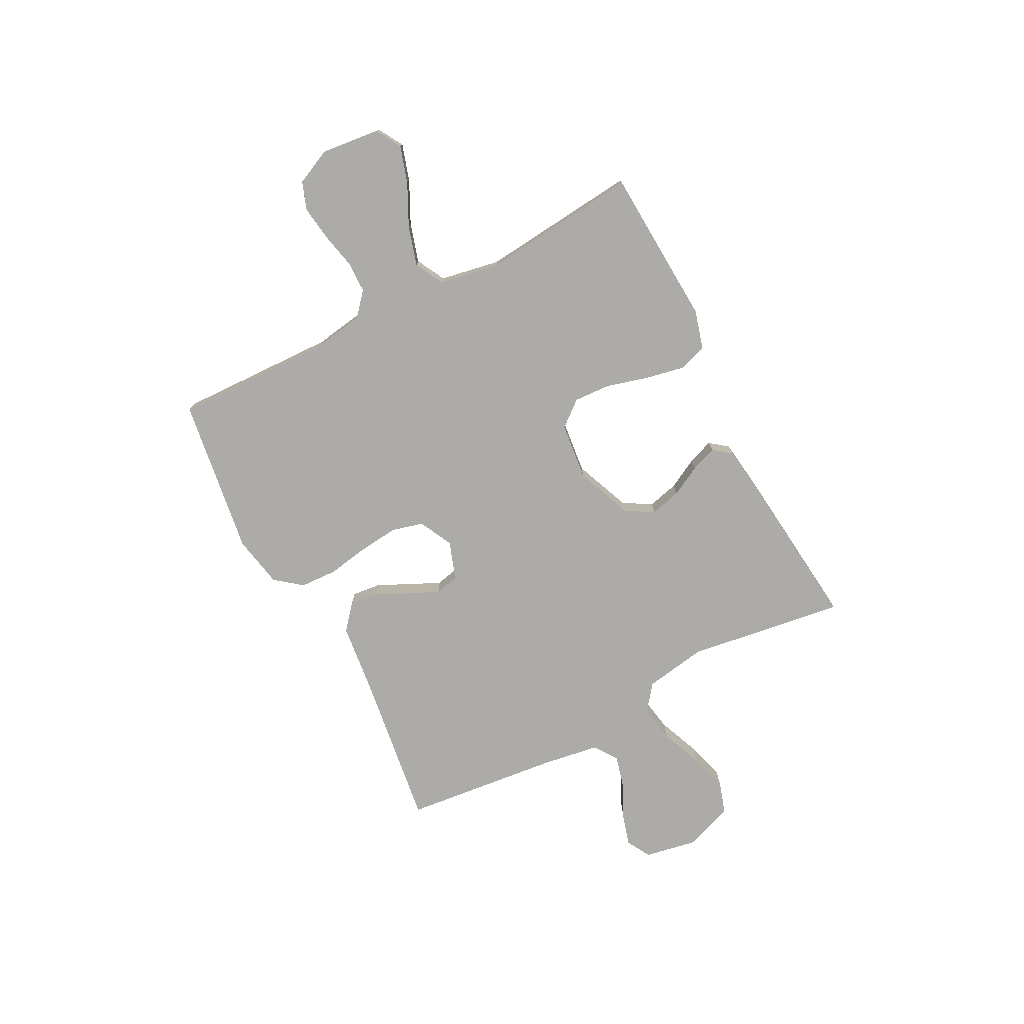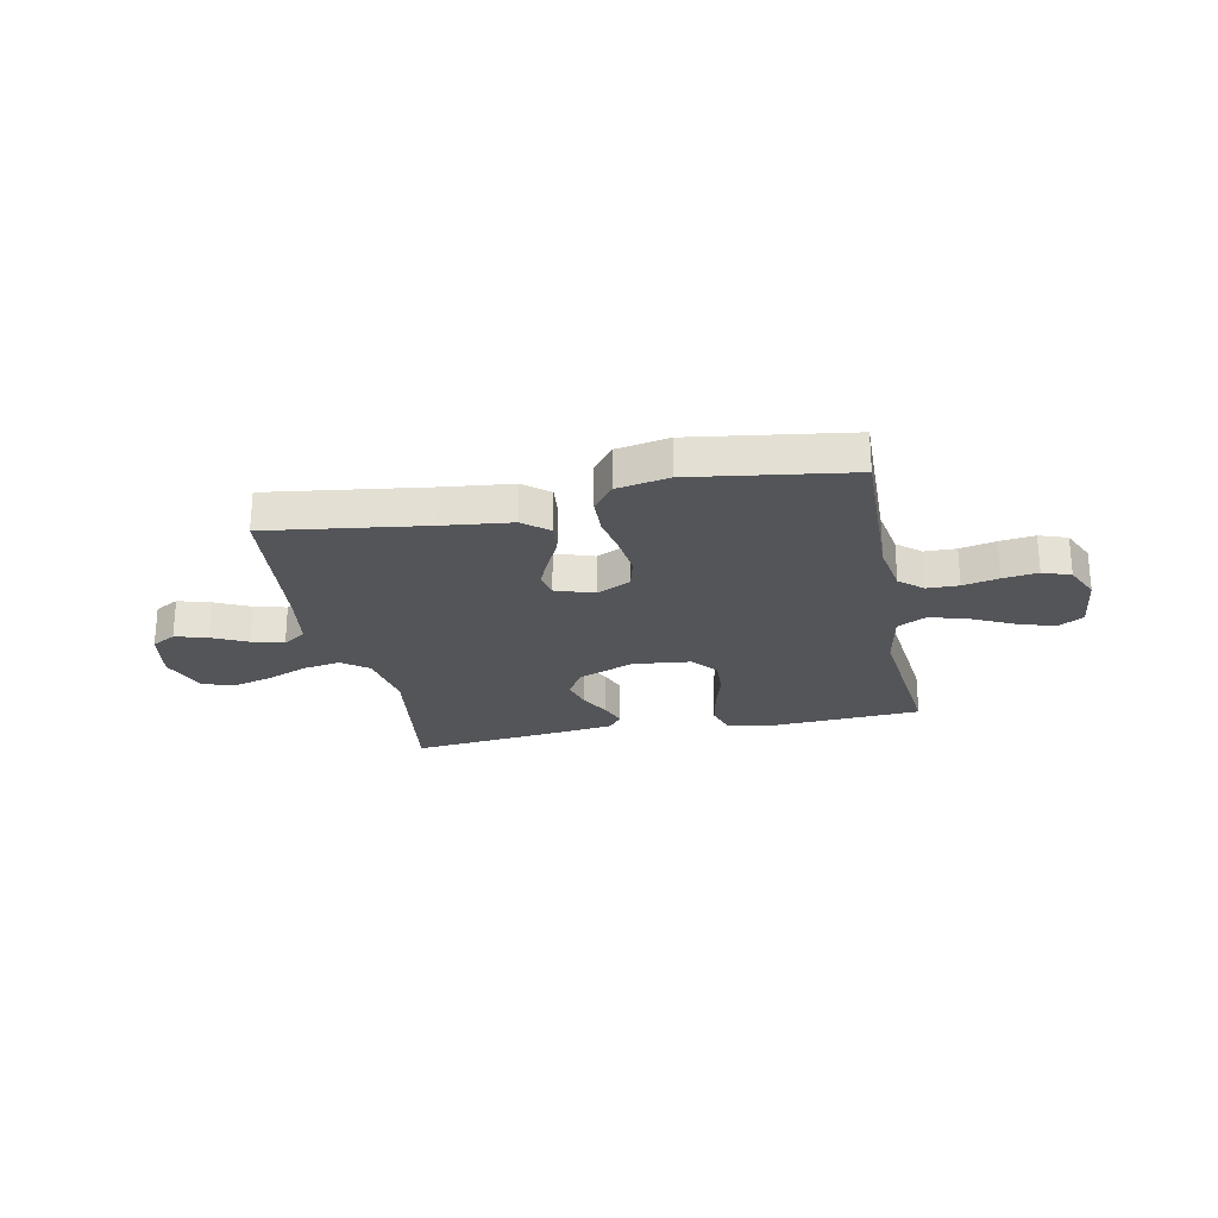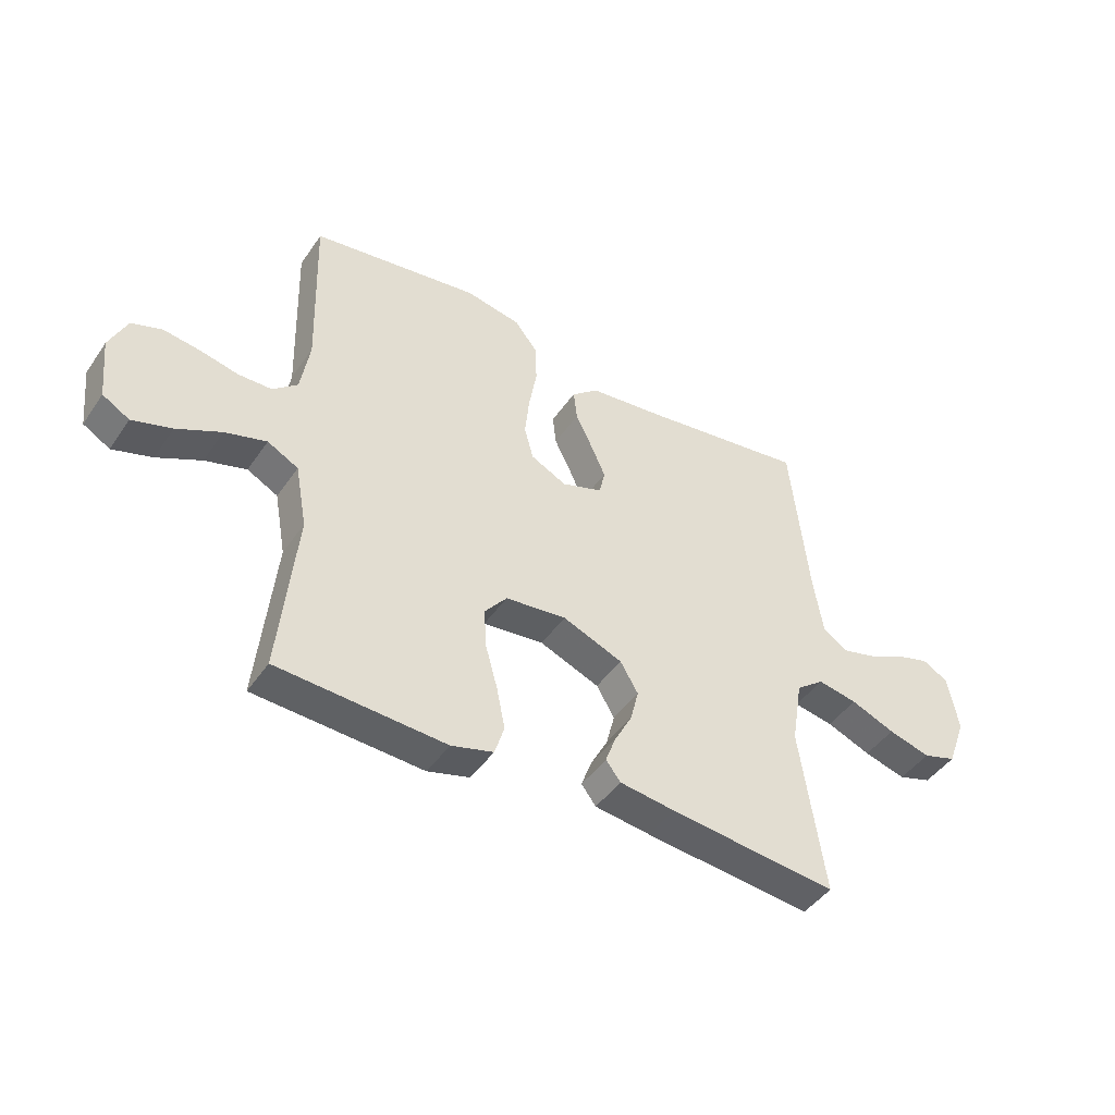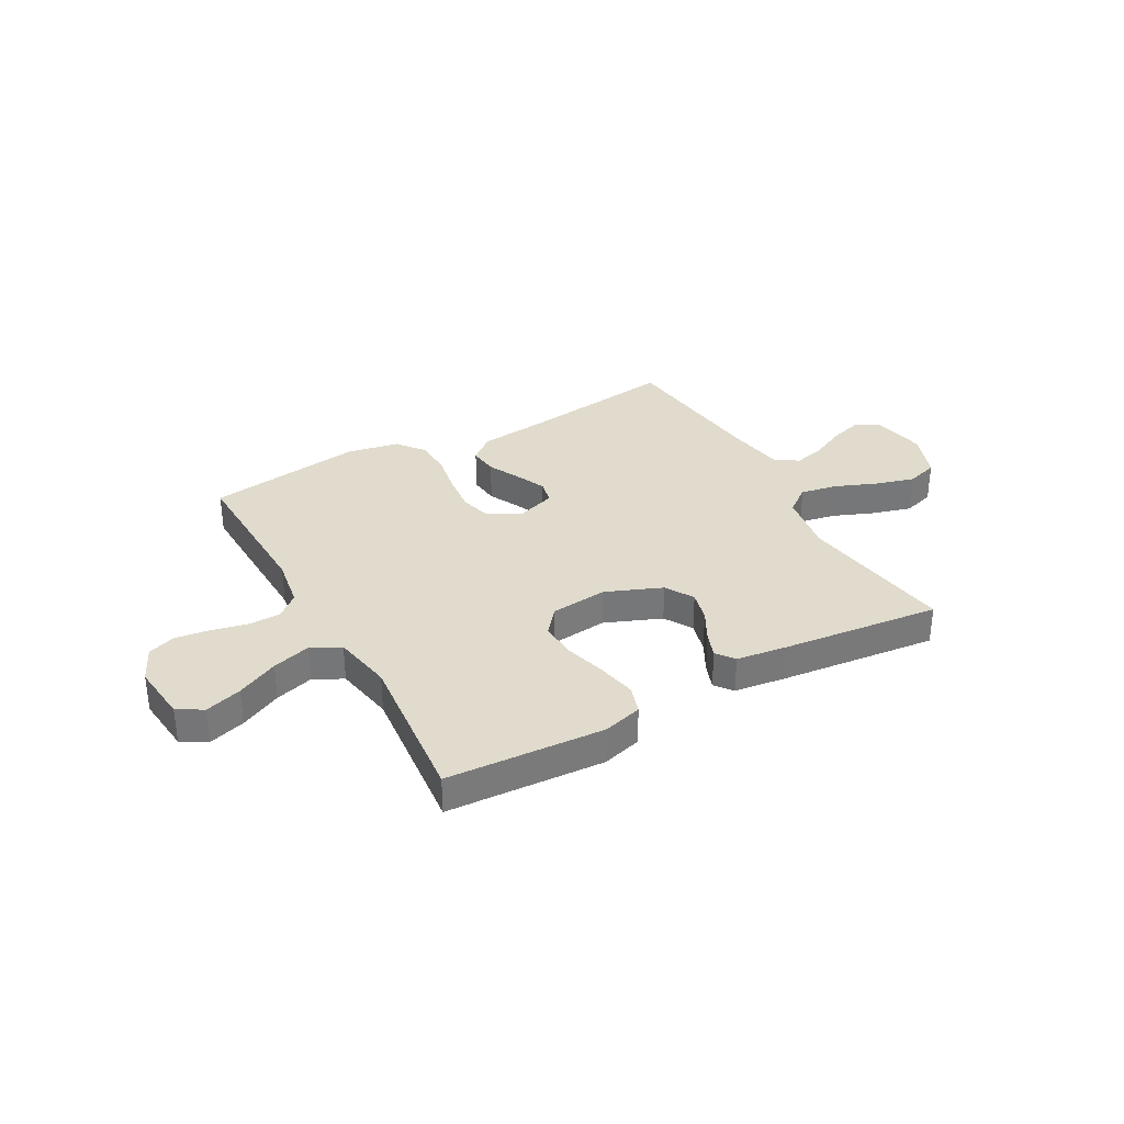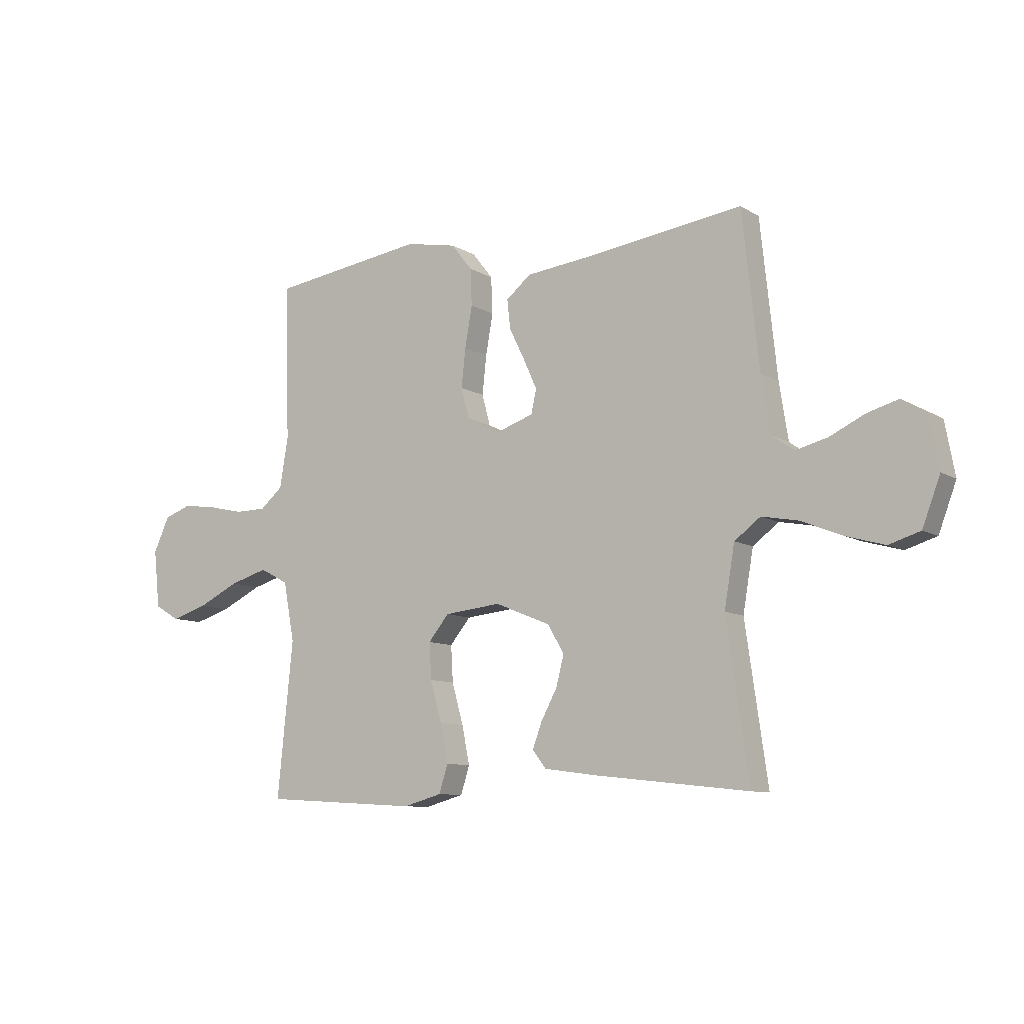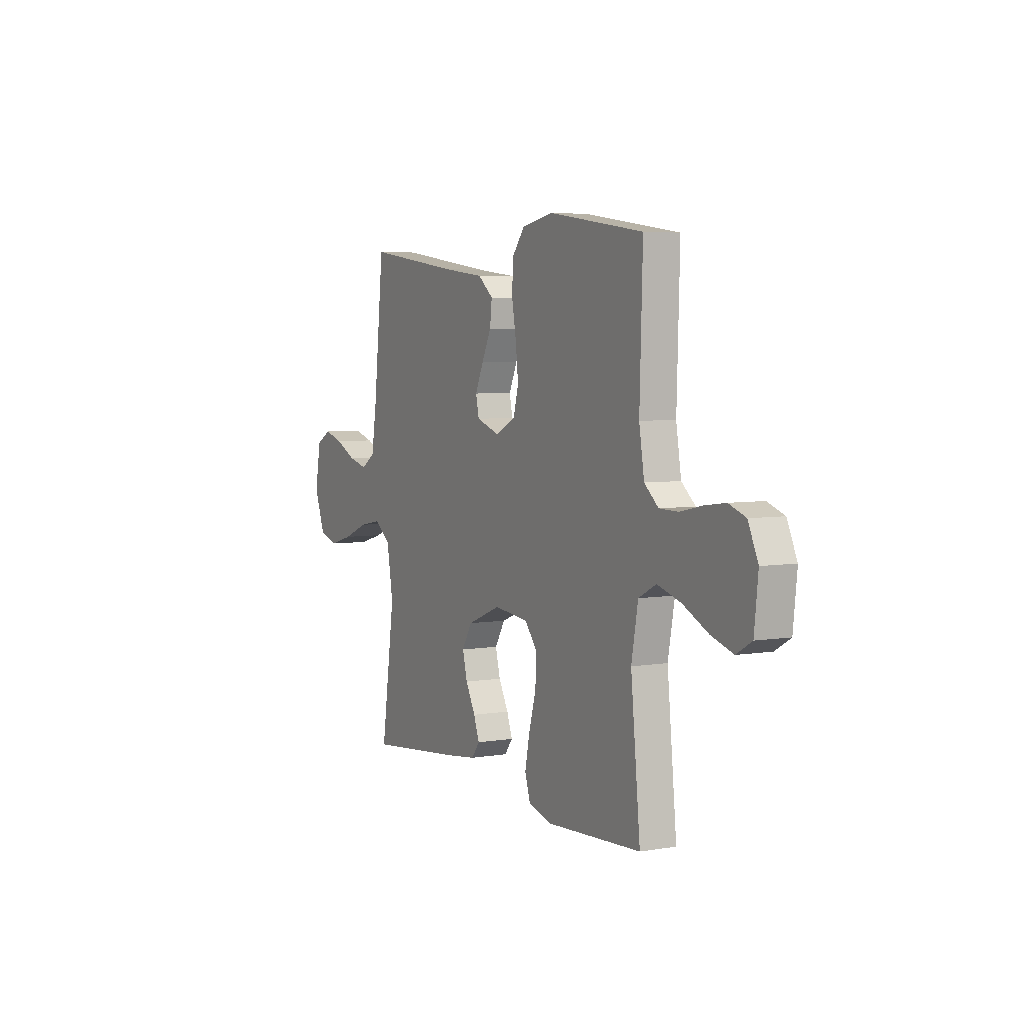
<metadata>
{"format":"obj","ext":"obj","renderer":"f3d","projection":"perspective","resolution":1024,"background":"white","views":[{"elev":-76.2,"azim":117.5,"up":"+Y"},{"elev":-24.6,"azim":11.5,"up":"+Y"},{"elev":-44.9,"azim":147.7,"up":"+Z"},{"elev":33.3,"azim":151.0,"up":"+Y"},{"elev":-9.1,"azim":-147.1,"up":"+Z"},{"elev":5.0,"azim":62.0,"up":"+Z"}]}
</metadata>
<code>
v -0.5 0.07 0.5
v -0.2 0.07 0.458
v -0.069 0.07 0.443
v -0.021 0.07 0.403
v -0.027 0.07 0.347
v -0.057 0.07 0.286
v -0.083 0.07 0.228
v -0.073 0.07 0.182
v 0 0.07 0.157
v 0.064 0.07 0.189
v 0.08 0.07 0.249
v 0.072 0.07 0.324
v 0.058 0.07 0.403
v 0.061 0.07 0.474
v 0.101 0.07 0.525
v 0.2 0.07 0.544
v 0.5 0.07 0.5
v 0.491 0.07 0.2
v 0.507 0.07 0.102
v 0.551 0.07 0.064
v 0.611 0.07 0.063
v 0.679 0.07 0.078
v 0.745 0.07 0.087
v 0.798 0.07 0.068
v 0.829 0.07 0
v 0.817 0.07 -0.112
v 0.769 0.07 -0.14
v 0.699 0.07 -0.118
v 0.62 0.07 -0.079
v 0.546 0.07 -0.057
v 0.491 0.07 -0.086
v 0.47 0.07 -0.2
v 0.5 0.07 -0.5
v 0.2 0.07 -0.517
v 0.125 0.07 -0.496
v 0.108 0.07 -0.442
v 0.123 0.07 -0.368
v 0.145 0.07 -0.289
v 0.149 0.07 -0.219
v 0.109 0.07 -0.17
v 0 0.07 -0.158
v -0.107 0.07 -0.201
v -0.139 0.07 -0.255
v -0.124 0.07 -0.314
v -0.093 0.07 -0.372
v -0.075 0.07 -0.421
v -0.101 0.07 -0.455
v -0.2 0.07 -0.468
v -0.5 0.07 -0.5
v -0.457 0.07 -0.2
v -0.477 0.07 -0.082
v -0.527 0.07 -0.044
v -0.598 0.07 -0.057
v -0.677 0.07 -0.089
v -0.752 0.07 -0.11
v -0.812 0.07 -0.091
v -0.846 0.07 0
v -0.827 0.07 0.102
v -0.781 0.07 0.128
v -0.72 0.07 0.11
v -0.654 0.07 0.078
v -0.593 0.07 0.062
v -0.549 0.07 0.092
v -0.532 0.07 0.2
v -0.5 0 0.5
v -0.2 0 0.458
v -0.069 0 0.443
v -0.021 0 0.403
v -0.027 0 0.347
v -0.057 0 0.286
v -0.083 0 0.228
v -0.073 0 0.182
v 0 0 0.157
v 0.064 0 0.189
v 0.08 0 0.249
v 0.072 0 0.324
v 0.058 0 0.403
v 0.061 0 0.474
v 0.101 0 0.525
v 0.2 0 0.544
v 0.5 0 0.5
v 0.491 0 0.2
v 0.507 0 0.102
v 0.551 0 0.064
v 0.611 0 0.063
v 0.679 0 0.078
v 0.745 0 0.087
v 0.798 0 0.068
v 0.829 0 0
v 0.817 0 -0.112
v 0.769 0 -0.14
v 0.699 0 -0.118
v 0.62 0 -0.079
v 0.546 0 -0.057
v 0.491 0 -0.086
v 0.47 0 -0.2
v 0.5 0 -0.5
v 0.2 0 -0.517
v 0.125 0 -0.496
v 0.108 0 -0.442
v 0.123 0 -0.368
v 0.145 0 -0.289
v 0.149 0 -0.219
v 0.109 0 -0.17
v 0 0 -0.158
v -0.107 0 -0.201
v -0.139 0 -0.255
v -0.124 0 -0.314
v -0.093 0 -0.372
v -0.075 0 -0.421
v -0.101 0 -0.455
v -0.2 0 -0.468
v -0.5 0 -0.5
v -0.457 0 -0.2
v -0.477 0 -0.082
v -0.527 0 -0.044
v -0.598 0 -0.057
v -0.677 0 -0.089
v -0.752 0 -0.11
v -0.812 0 -0.091
v -0.846 0 0
v -0.827 0 0.102
v -0.781 0 0.128
v -0.72 0 0.11
v -0.654 0 0.078
v -0.593 0 0.062
v -0.549 0 0.092
v -0.532 0 0.2
f 58 59 60 61
f 58 61 62
f 57 58 62
f 56 57 62
f 53 54 55 56
f 52 53 56 62
f 51 52 62 63
f 47 48 49 50
f 47 50 51
f 44 45 46 47
f 43 44 47 51
f 42 43 51 63
f 35 36 37 38
f 33 34 35 38
f 32 33 38 39
f 31 32 39 40
f 26 27 28 29
f 26 29 30
f 25 26 30
f 24 25 30
f 21 22 23 24
f 21 24 30
f 20 21 30 31
f 15 16 17 18
f 15 18 19
f 12 13 14 15
f 11 12 15 19
f 10 11 19 20
f 3 4 5 6
f 2 3 6 7
f 64 1 2 7
f 41 42 63 64
f 41 64 7 8
f 40 41 8 9
f 20 31 40
f 9 10 20 40
f 125 124 123 122
f 126 125 122
f 126 122 121
f 126 121 120
f 120 119 118 117
f 126 120 117 116
f 127 126 116 115
f 114 113 112 111
f 115 114 111
f 111 110 109 108
f 115 111 108 107
f 127 115 107 106
f 102 101 100 99
f 102 99 98 97
f 103 102 97 96
f 104 103 96 95
f 93 92 91 90
f 94 93 90
f 94 90 89
f 94 89 88
f 88 87 86 85
f 94 88 85
f 95 94 85 84
f 82 81 80 79
f 83 82 79
f 79 78 77 76
f 83 79 76 75
f 84 83 75 74
f 70 69 68 67
f 71 70 67 66
f 71 66 65 128
f 128 127 106 105
f 72 71 128 105
f 73 72 105 104
f 104 95 84
f 104 84 74 73
f 1 65 66 2
f 2 66 67 3
f 3 67 68 4
f 4 68 69 5
f 5 69 70 6
f 6 70 71 7
f 7 71 72 8
f 8 72 73 9
f 9 73 74 10
f 10 74 75 11
f 11 75 76 12
f 12 76 77 13
f 13 77 78 14
f 14 78 79 15
f 15 79 80 16
f 16 80 81 17
f 17 81 82 18
f 18 82 83 19
f 19 83 84 20
f 20 84 85 21
f 21 85 86 22
f 22 86 87 23
f 23 87 88 24
f 24 88 89 25
f 25 89 90 26
f 26 90 91 27
f 27 91 92 28
f 28 92 93 29
f 29 93 94 30
f 30 94 95 31
f 31 95 96 32
f 32 96 97 33
f 33 97 98 34
f 34 98 99 35
f 35 99 100 36
f 36 100 101 37
f 37 101 102 38
f 38 102 103 39
f 39 103 104 40
f 40 104 105 41
f 41 105 106 42
f 42 106 107 43
f 43 107 108 44
f 44 108 109 45
f 45 109 110 46
f 46 110 111 47
f 47 111 112 48
f 48 112 113 49
f 49 113 114 50
f 50 114 115 51
f 51 115 116 52
f 52 116 117 53
f 53 117 118 54
f 54 118 119 55
f 55 119 120 56
f 56 120 121 57
f 57 121 122 58
f 58 122 123 59
f 59 123 124 60
f 60 124 125 61
f 61 125 126 62
f 62 126 127 63
f 63 127 128 64
f 64 128 65 1

</code>
